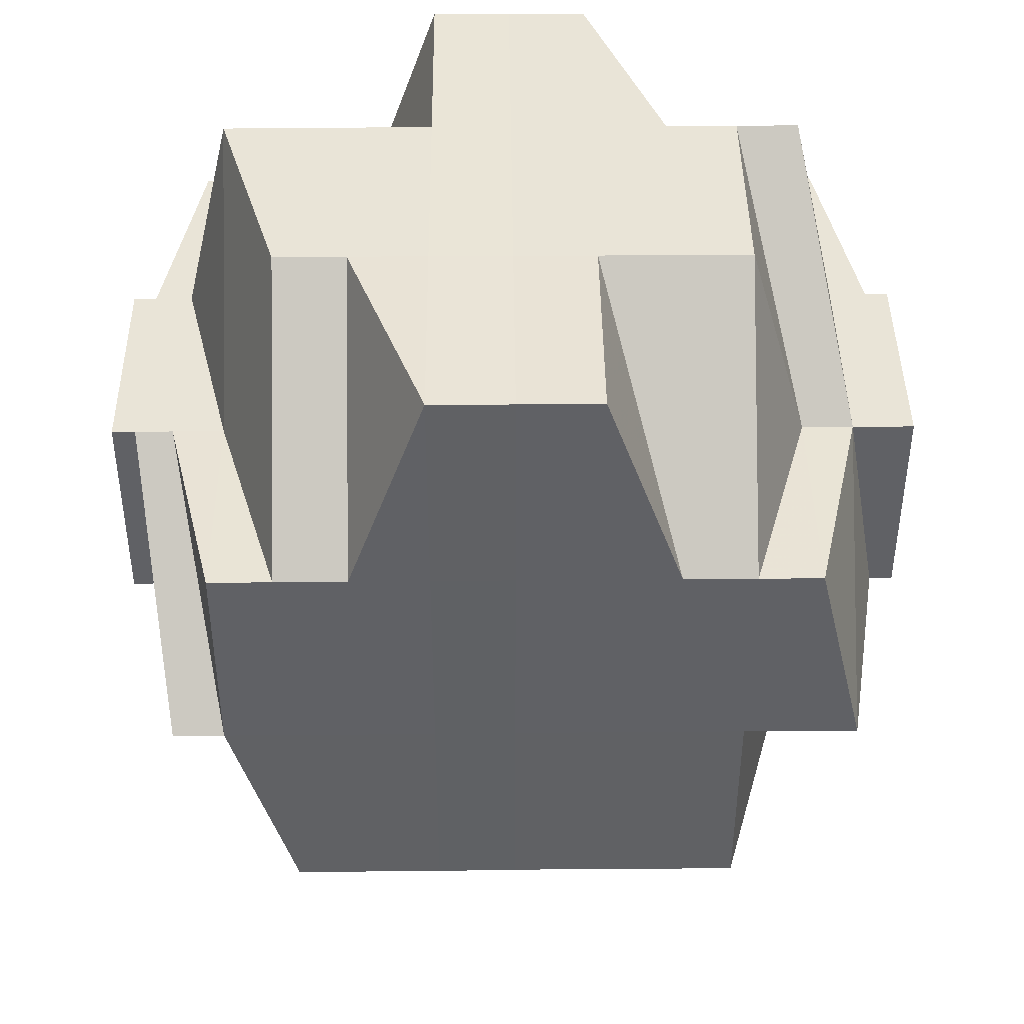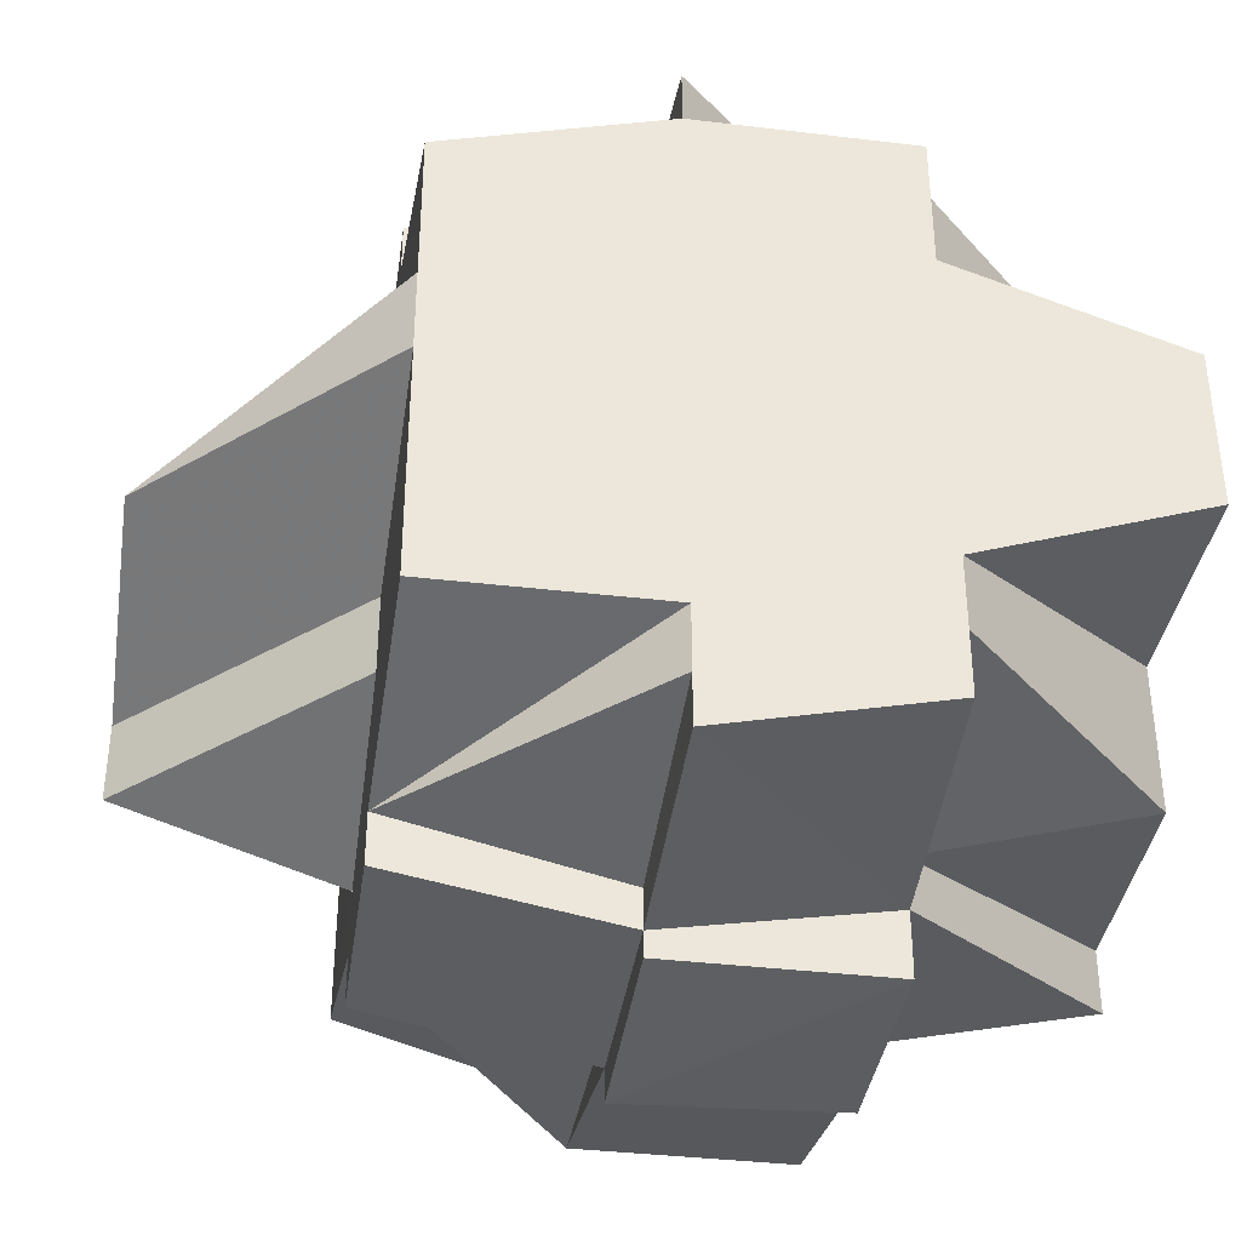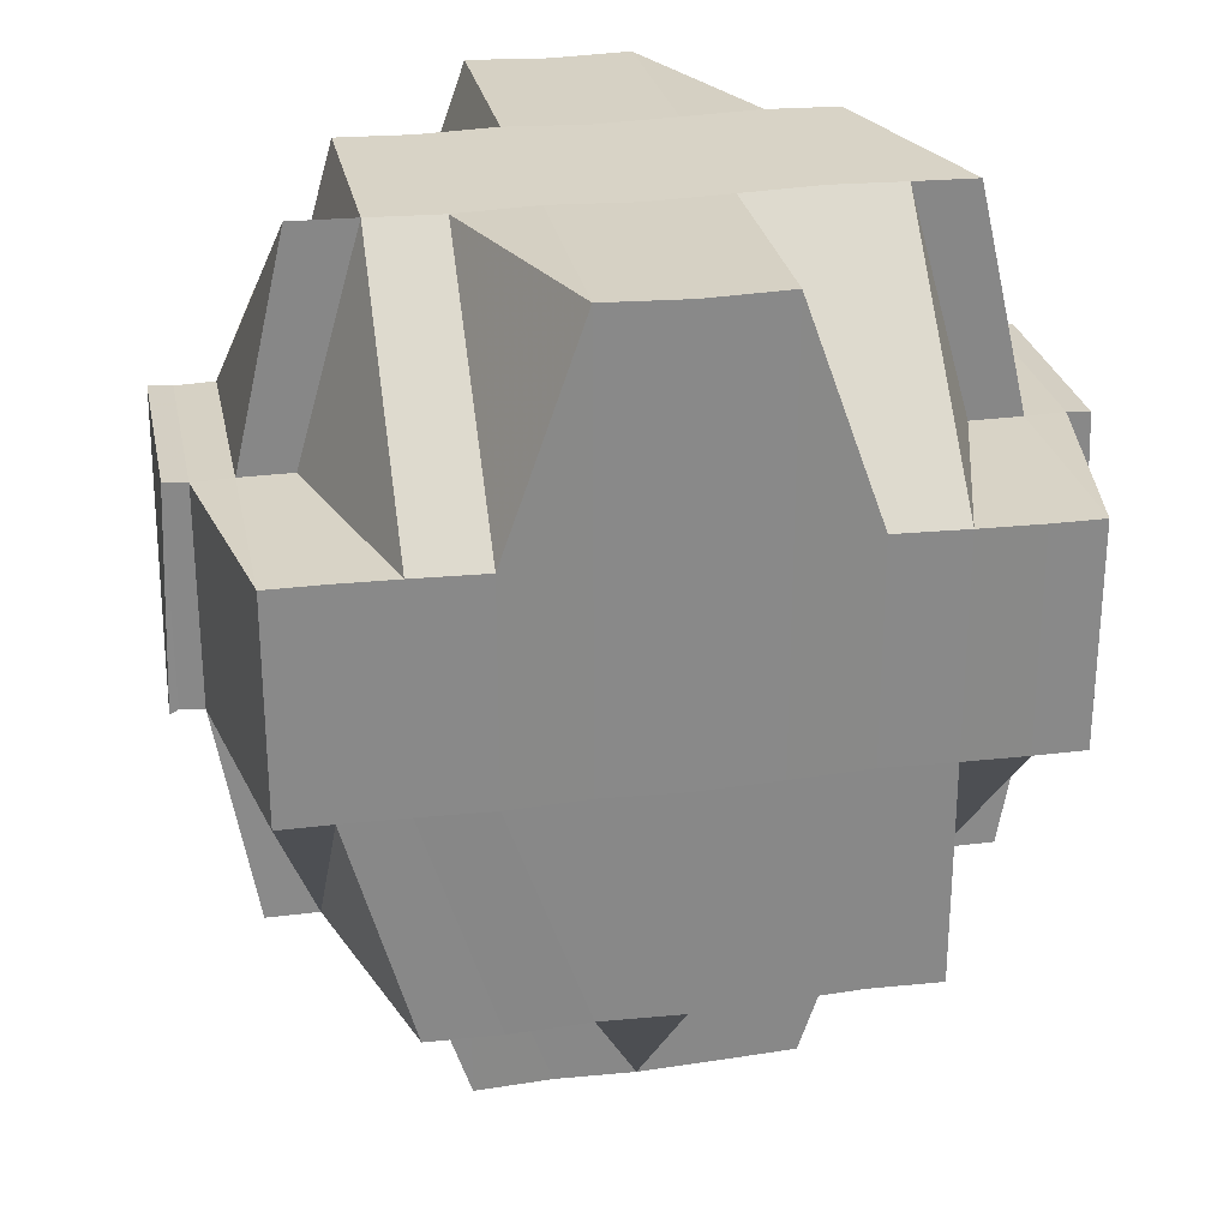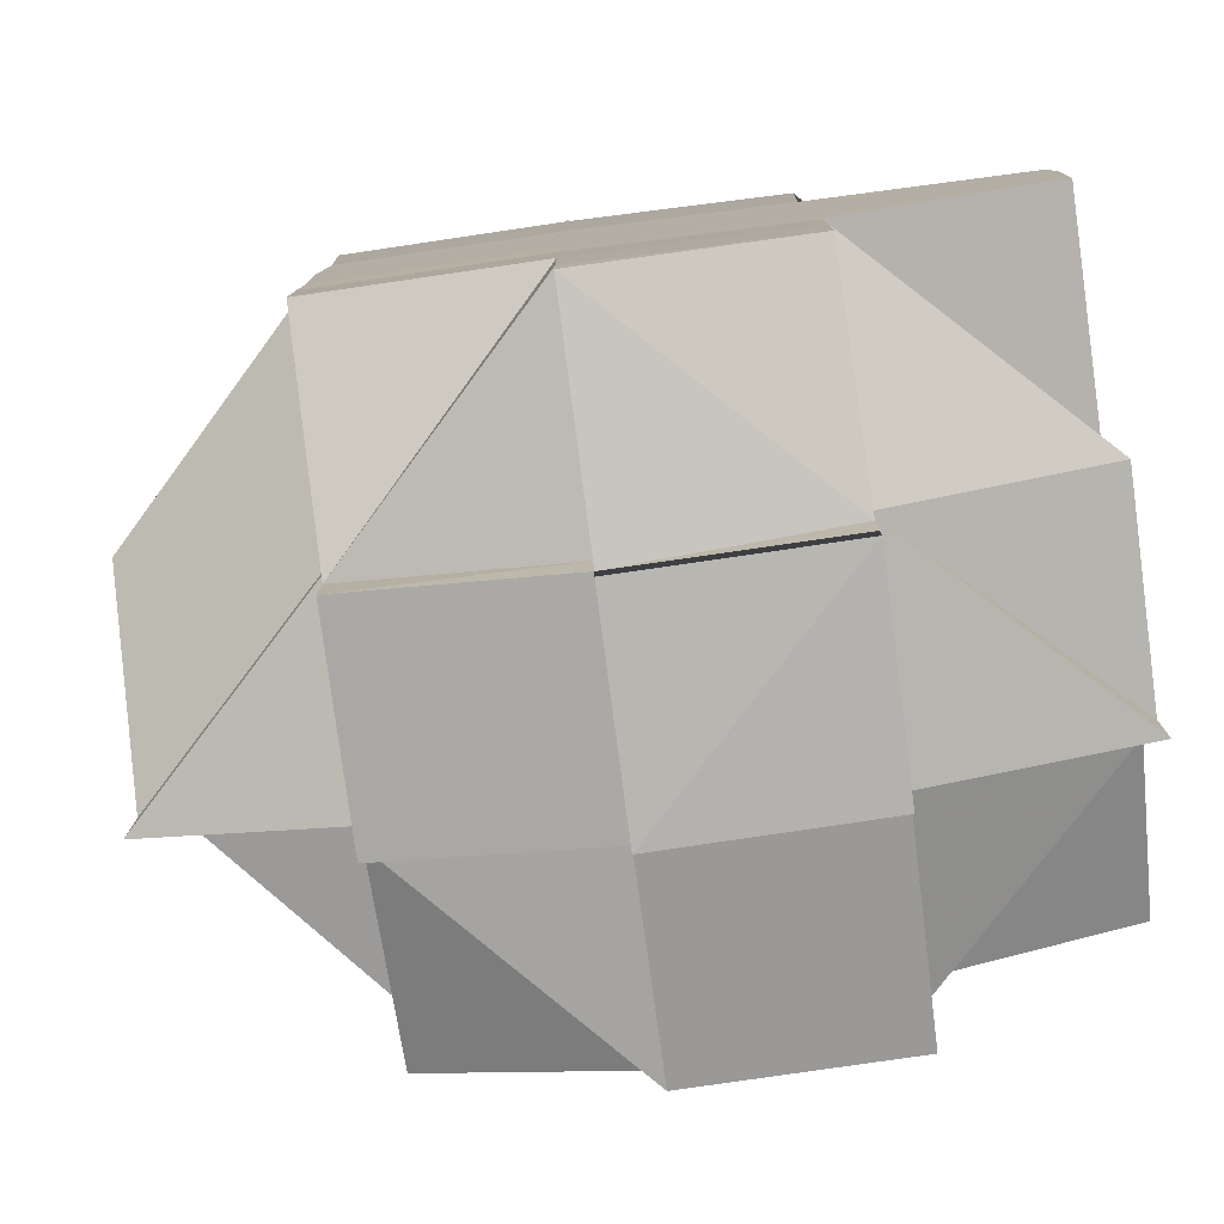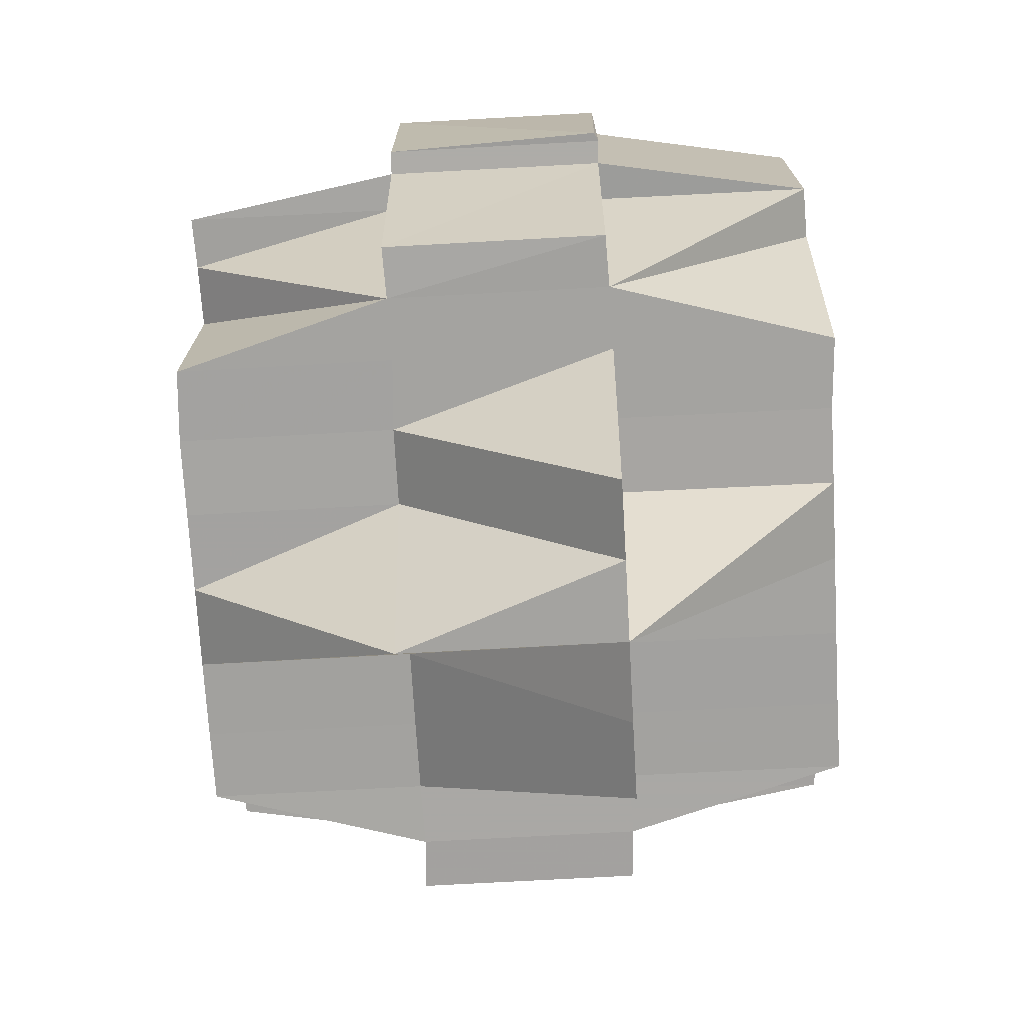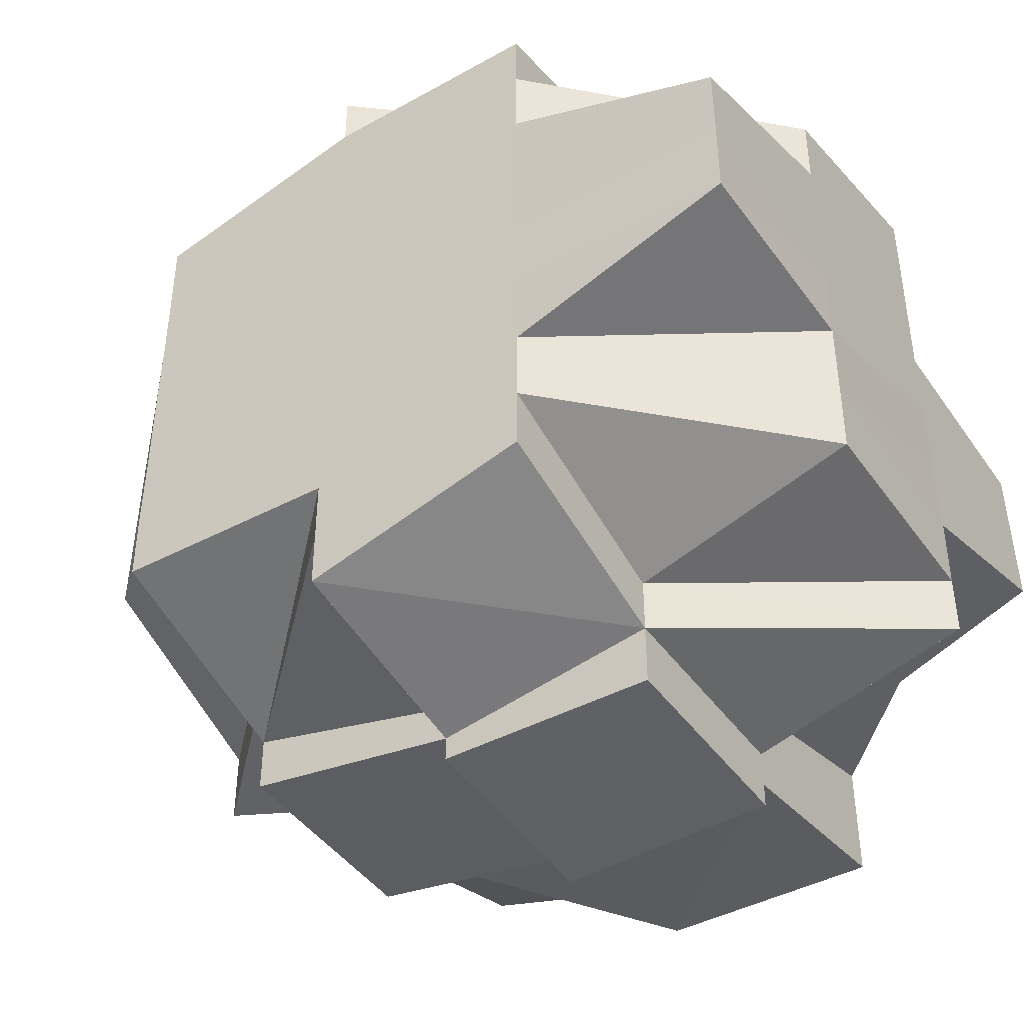
<metadata>
{"format":"obj","ext":"obj","renderer":"f3d","projection":"perspective","resolution":1024,"background":"white","views":[{"elev":42.9,"azim":89.4,"up":"+Y"},{"elev":-37.5,"azim":81.3,"up":"+Z"},{"elev":27.3,"azim":-101.1,"up":"+Y"},{"elev":-79.1,"azim":97.8,"up":"+Z"},{"elev":-73.0,"azim":-177.0,"up":"+Y"},{"elev":-43.8,"azim":122.6,"up":"+Z"}]}
</metadata>
<code>
o 3321
v 2161 1908 8.81
v 2161 1908 8.81
v 2161 1908 8.81
v 2161 1908 8.81
v 2161 1908 8.81
v 2161 1908 8.811
v 2161 1908 8.81
v 2161 1908 8.811
v 2161 1908 8.81
v 2161 1908 8.81
v 2161 1908 8.81
v 2161 1908 8.813
v 2161 1908 8.811
v 2161 1908 8.813
v 2161 1908 8.811
v 2161 1908 8.81
v 2161 1908 8.81
v 2161 1908 8.811
v 2161 1908 8.811
v 2161 1908 8.81
v 2161 1908 8.81
v 2161 1908 8.81
v 2161 1908 8.811
v 2161 1908 8.813
v 2161 1908 8.811
v 2161 1908 8.811
v 2161 1908 8.81
v 2161 1908 8.811
v 2161 1908 8.813
v 2161 1908 8.811
v 2161 1908 8.81
v 2161 1908 8.813
v 2161 1908 8.813
v 2161 1908 8.815
v 2161 1908 8.813
v 2161 1908 8.815
v 2161 1908 8.813
v 2161 1908 8.818
v 2161 1908 8.815
v 2161 1908 8.818
v 2161 1908 8.815
v 2161 1908 8.815
v 2161 1908 8.813
v 2161 1908 8.813
v 2161 1908 8.815
v 2161 1908 8.815
v 2161 1908 8.815
v 2161 1908 8.813
v 2161 1908 8.818
v 2161 1908 8.818
v 2161 1908 8.815
v 2161 1908 8.815
v 2161 1908 8.813
v 2161 1908 8.818
v 2161 1908 8.815
v 2161 1908 8.818
v 2161 1908 8.821
v 2161 1908 8.818
v 2161 1908 8.825
v 2161 1908 8.821
v 2161 1908 8.818
v 2161 1908 8.829
v 2161 1908 8.825
v 2161 1908 8.815
v 2161 1908 8.815
v 2161 1908 8.813
v 2161 1908 8.818
v 2161 1908 8.815
v 2161 1908 8.821
v 2161 1908 8.818
v 2161 1908 8.821
v 2161 1908 8.825
v 2161 1908 8.821
v 2161 1908 8.821
v 2161 1908 8.818
v 2161 1908 8.829
v 2161 1908 8.825
v 2161 1908 8.821
v 2161 1908 8.825
v 2161 1908 8.825
v 2161 1908 8.829
v 2161 1908 8.829
v 2161 1908 8.825
v 2161 1908 8.829
v 2161 1908 8.825
v 2161 1908 8.821
v 2161 1908 8.821
v 2161 1908 8.818
v 2161 1908 8.825
v 2161 1908 8.829
v 2161 1908 8.821
v 2161 1908 8.821
v 2161 1908 8.821
v 2161 1908 8.818
v 2161 1908 8.825
v 2161 1908 8.825
v 2161 1908 8.832
v 2161 1908 8.832
v 2161 1908 8.832
v 2161 1908 8.829
v 2161 1908 8.832
v 2161 1908 8.832
v 2161 1908 8.836
v 2161 1908 8.829
v 2161 1908 8.836
v 2161 1908 8.839
v 2161 1908 8.836
v 2161 1908 8.832
v 2161 1908 8.836
v 2161 1908 8.836
v 2161 1908 8.839
v 2161 1908 8.839
v 2161 1908 8.839
v 2161 1908 8.836
v 2161 1908 8.836
v 2161 1908 8.832
v 2161 1908 8.839
v 2161 1908 8.836
v 2161 1908 8.839
v 2161 1908 8.832
v 2161 1908 8.832
v 2161 1908 8.832
v 2161 1908 8.829
v 2161 1908 8.832
v 2161 1908 8.829
v 2161 1908 8.836
v 2161 1908 8.836
v 2161 1908 8.829
v 2161 1908 8.825
v 2161 1908 8.839
v 2161 1908 8.839
v 2161 1908 8.842
v 2161 1908 8.844
v 2161 1908 8.844
v 2161 1908 8.842
v 2161 1908 8.842
v 2161 1908 8.842
v 2161 1908 8.842
v 2161 1908 8.844
v 2161 1908 8.842
v 2161 1908 8.844
v 2161 1908 8.842
v 2161 1908 8.844
v 2161 1908 8.842
v 2161 1908 8.844
v 2161 1908 8.846
v 2161 1908 8.846
v 2161 1908 8.844
v 2161 1908 8.844
v 2161 1908 8.844
v 2161 1908 8.839
v 2161 1908 8.842
v 2161 1908 8.844
v 2161 1908 8.842
v 2161 1908 8.839
v 2161 1908 8.836
v 2161 1908 8.832
v 2161 1908 8.839
v 2161 1908 8.836
v 2161 1908 8.839
v 2161 1908 8.832
v 2161 1908 8.832
v 2161 1908 8.829
v 2161 1908 8.825
v 2161 1908 8.836
v 2161 1908 8.829
v 2161 1908 8.832
v 2161 1908 8.829
v 2161 1908 8.832
v 2161 1908 8.839
v 2161 1908 8.842
v 2161 1908 8.825
v 2161 1908 8.825
v 2161 1908 8.839
v 2161 1908 8.844
v 2161 1908 8.842
v 2161 1908 8.842
v 2161 1908 8.844
v 2161 1908 8.842
v 2161 1908 8.839
v 2161 1908 8.836
v 2161 1908 8.844
v 2161 1908 8.844
v 2161 1908 8.846
v 2161 1908 8.846
v 2161 1908 8.844
v 2161 1908 8.846
v 2161 1908 8.847
v 2161 1908 8.847
v 2161 1908 8.846
v 2161 1908 8.844
v 2161 1908 8.844
v 2161 1908 8.842
v 2161 1908 8.842
v 2161 1908 8.842
v 2161 1908 8.842
v 2161 1908 8.839
v 2161 1908 8.842
v 2161 1908 8.839
v 2161 1908 8.842
v 2161 1908 8.844
v 2161 1908 8.839
v 2161 1908 8.836
v 2161 1908 8.839
v 2161 1908 8.842
v 2161 1908 8.844
v 2161 1908 8.842
v 2161 1908 8.839
v 2161 1908 8.844
v 2161 1908 8.844
v 2161 1908 8.842
v 2161 1908 8.842
v 2161 1908 8.844
v 2161 1908 8.842
v 2161 1908 8.844
v 2161 1908 8.842
v 2161 1908 8.844
v 2161 1908 8.846
v 2161 1908 8.844
v 2161 1908 8.846
v 2161 1908 8.844
v 2161 1908 8.844
v 2161 1908 8.844
v 2161 1908 8.813
v 2161 1908 8.813
v 2161 1908 8.811
v 2161 1908 8.813
v 2161 1908 8.813
v 2161 1908 8.813
v 2161 1908 8.813
v 2161 1908 8.815
v 2161 1908 8.815
v 2161 1908 8.813
v 2161 1908 8.813
v 2161 1908 8.815
v 2161 1908 8.815
v 2161 1908 8.818
v 2161 1908 8.815
v 2161 1908 8.815
v 2161 1908 8.818
v 2161 1908 8.813
v 2161 1908 8.815
v 2161 1908 8.813
v 2161 1908 8.815
v 2161 1908 8.815
v 2161 1908 8.815
v 2161 1908 8.818
v 2161 1908 8.818
v 2161 1908 8.818
v 2161 1908 8.818
v 2161 1908 8.821
v 2161 1908 8.821
v 2161 1908 8.818
v 2161 1908 8.825
v 2161 1908 8.821
v 2161 1908 8.825
v 2161 1908 8.821
v 2161 1908 8.829
v 2161 1908 8.821
v 2161 1908 8.825
v 2161 1908 8.818
v 2161 1908 8.818
v 2161 1908 8.821
v 2161 1908 8.825
v 2161 1908 8.825
v 2161 1908 8.825
v 2161 1908 8.821
v 2161 1908 8.821
v 2161 1908 8.825
v 2161 1908 8.829
v 2161 1908 8.818
v 2161 1908 8.825
v 2161 1908 8.829
v 2161 1908 8.821
v 2161 1908 8.818
v 2161 1908 8.821
v 2161 1908 8.825
v 2161 1908 8.829
v 2161 1908 8.829
v 2161 1908 8.832
v 2161 1908 8.829
v 2161 1908 8.825
v 2161 1908 8.832
v 2161 1908 8.836
v 2161 1908 8.832
v 2161 1908 8.832
v 2161 1908 8.836
v 2161 1908 8.839
v 2161 1908 8.836
v 2161 1908 8.836
v 2161 1908 8.839
v 2161 1908 8.842
v 2161 1908 8.839
v 2161 1908 8.832
v 2161 1908 8.829
v 2161 1908 8.836
v 2161 1908 8.832
v 2161 1908 8.829
v 2161 1908 8.832
v 2161 1908 8.829
v 2161 1908 8.825
v 2161 1908 8.829
v 2161 1908 8.832
v 2161 1908 8.836
v 2161 1908 8.832
v 2161 1908 8.832
v 2161 1908 8.811
v 2161 1908 8.813
v 2161 1908 8.811
v 2161 1908 8.813
v 2161 1908 8.811
v 2161 1908 8.813
v 2161 1908 8.813
v 2161 1908 8.811
v 2161 1908 8.813
v 2161 1908 8.815
v 2161 1908 8.813
v 2161 1908 8.815
v 2161 1908 8.813
v 2161 1908 8.813
v 2161 1908 8.813
v 2161 1908 8.844
v 2161 1908 8.844
v 2161 1908 8.842
v 2161 1908 8.844
v 2161 1908 8.846
v 2161 1908 8.844
v 2161 1908 8.846
v 2161 1908 8.844
v 2161 1908 8.847
v 2161 1908 8.847
v 2161 1908 8.846
v 2161 1908 8.847
v 2161 1908 8.846
v 2161 1908 8.846
v 2161 1908 8.846
v 2161 1908 8.848
v 2161 1908 8.847
v 2161 1908 8.847
v 2161 1908 8.846
v 2161 1908 8.847
v 2161 1908 8.847
v 2161 1908 8.847
v 2161 1908 8.846
v 2161 1908 8.846
v 2161 1908 8.846
v 2161 1908 8.847
v 2161 1908 8.848
v 2161 1908 8.847
v 2161 1908 8.848
v 2161 1908 8.847
f 1 2 3
f 2 4 5
f 1 6 7
f 8 6 9
f 9 10 11
f 8 12 13
f 12 14 15
f 16 15 10
f 17 18 16
f 18 19 20
f 21 20 11
f 22 23 21
f 23 24 25
f 26 25 27
f 28 29 26
f 28 30 31
f 29 32 30
f 33 34 32
f 35 36 29
f 37 29 13
f 36 38 39
f 39 40 41
f 42 41 43
f 44 45 37
f 46 45 44
f 45 47 48
f 49 50 47
f 45 49 51
f 51 52 53
f 54 49 45
f 55 54 45
f 56 57 54
f 58 54 55
f 57 59 60
f 61 58 55
f 59 62 63
f 64 61 55
f 64 65 66
f 67 61 68
f 61 69 58
f 70 71 61
f 71 72 69
f 73 69 61
f 69 74 75
f 72 76 77
f 69 77 78
f 77 79 74
f 80 77 69
f 81 82 79
f 77 81 83
f 84 81 77
f 83 85 86
f 87 86 88
f 89 90 85
f 91 89 92
f 92 93 94
f 95 96 93
f 84 97 81
f 97 98 81
f 99 97 84
f 81 98 100
f 98 101 82
f 102 103 98
f 104 99 84
f 99 105 97
f 103 106 107
f 98 107 108
f 109 107 98
f 107 110 101
f 105 111 109
f 112 113 110
f 107 112 114
f 114 115 116
f 117 112 107
f 118 119 115
f 120 118 121
f 122 121 123
f 121 124 125
f 126 127 124
f 100 121 128
f 100 128 63
f 63 128 129
f 130 131 127
f 130 132 131
f 133 134 132
f 135 133 136
f 137 136 130
f 112 137 130
f 117 137 112
f 138 137 117
f 138 139 137
f 111 138 117
f 140 138 111
f 141 139 142
f 139 143 144
f 145 146 143
f 147 146 148
f 149 146 150
f 151 152 111
f 152 153 154
f 111 155 156
f 105 156 157
f 158 111 105
f 159 158 105
f 159 105 99
f 160 158 159
f 161 159 99
f 161 99 104
f 162 159 161
f 104 163 164
f 165 159 162
f 165 160 159
f 162 161 166
f 166 161 104
f 167 165 162
f 168 169 166
f 170 171 160
f 172 168 173
f 174 160 165
f 171 175 176
f 177 176 160
f 160 176 158
f 176 178 179
f 176 179 180
f 181 174 165
f 182 183 176
f 182 184 183
f 184 185 183
f 186 187 182
f 187 188 185
f 188 189 190
f 183 190 191
f 192 191 193
f 194 186 195
f 196 195 197
f 195 198 199
f 200 201 198
f 202 195 174
f 202 174 181
f 203 202 181
f 204 202 203
f 204 205 202
f 136 205 204
f 136 206 205
f 205 207 208
f 209 210 207
f 211 209 212
f 213 206 214
f 206 215 216
f 217 218 213
f 219 220 215
f 218 220 221
f 222 220 223
f 224 225 226
f 227 228 226
f 229 230 226
f 231 232 225
f 233 231 234
f 235 231 233
f 236 235 224
f 235 237 238
f 239 240 235
f 241 242 230
f 243 244 241
f 245 64 241
f 246 247 245
f 245 248 64
f 248 249 242
f 250 248 245
f 251 252 249
f 248 251 253
f 254 164 252
f 251 254 73
f 255 251 248
f 250 255 248
f 173 254 251
f 255 173 251
f 256 173 257
f 173 166 254
f 258 166 173
f 166 104 254
f 254 104 80
f 259 255 250
f 259 260 255
f 261 259 250
f 261 250 235
f 262 261 235
f 263 259 261
f 262 263 261
f 263 264 259
f 264 260 259
f 265 264 263
f 260 266 267
f 268 265 263
f 268 263 262
f 269 270 264
f 271 268 262
f 271 262 39
f 272 265 268
f 272 273 265
f 274 268 271
f 49 274 271
f 60 274 49
f 275 276 49
f 276 277 274
f 274 129 268
f 129 272 268
f 63 129 274
f 129 278 272
f 128 278 129
f 278 273 272
f 279 280 278
f 273 281 282
f 278 283 273
f 280 284 283
f 285 283 278
f 286 287 285
f 287 288 289
f 289 290 283
f 284 291 290
f 291 292 204
f 293 204 290
f 290 204 203
f 283 290 294
f 290 203 294
f 283 294 273
f 273 294 295
f 294 296 297
f 294 297 281
f 295 298 264
f 264 298 260
f 270 299 298
f 298 300 260
f 260 300 301
f 300 302 266
f 298 303 300
f 299 304 303
f 305 303 298
f 167 306 302
f 303 167 300
f 300 167 258
f 303 181 167
f 181 165 167
f 203 181 303
f 307 308 309
f 308 310 311
f 312 313 314
f 315 316 312
f 317 318 313
f 319 320 314
f 321 318 320
f 322 323 324
f 325 326 327
f 326 328 329
f 330 331 332
f 332 333 334
f 335 331 336
f 331 337 338
f 339 338 340
f 341 337 342
f 343 342 344
f 345 341 346
f 347 348 349
f 349 350 351

</code>
